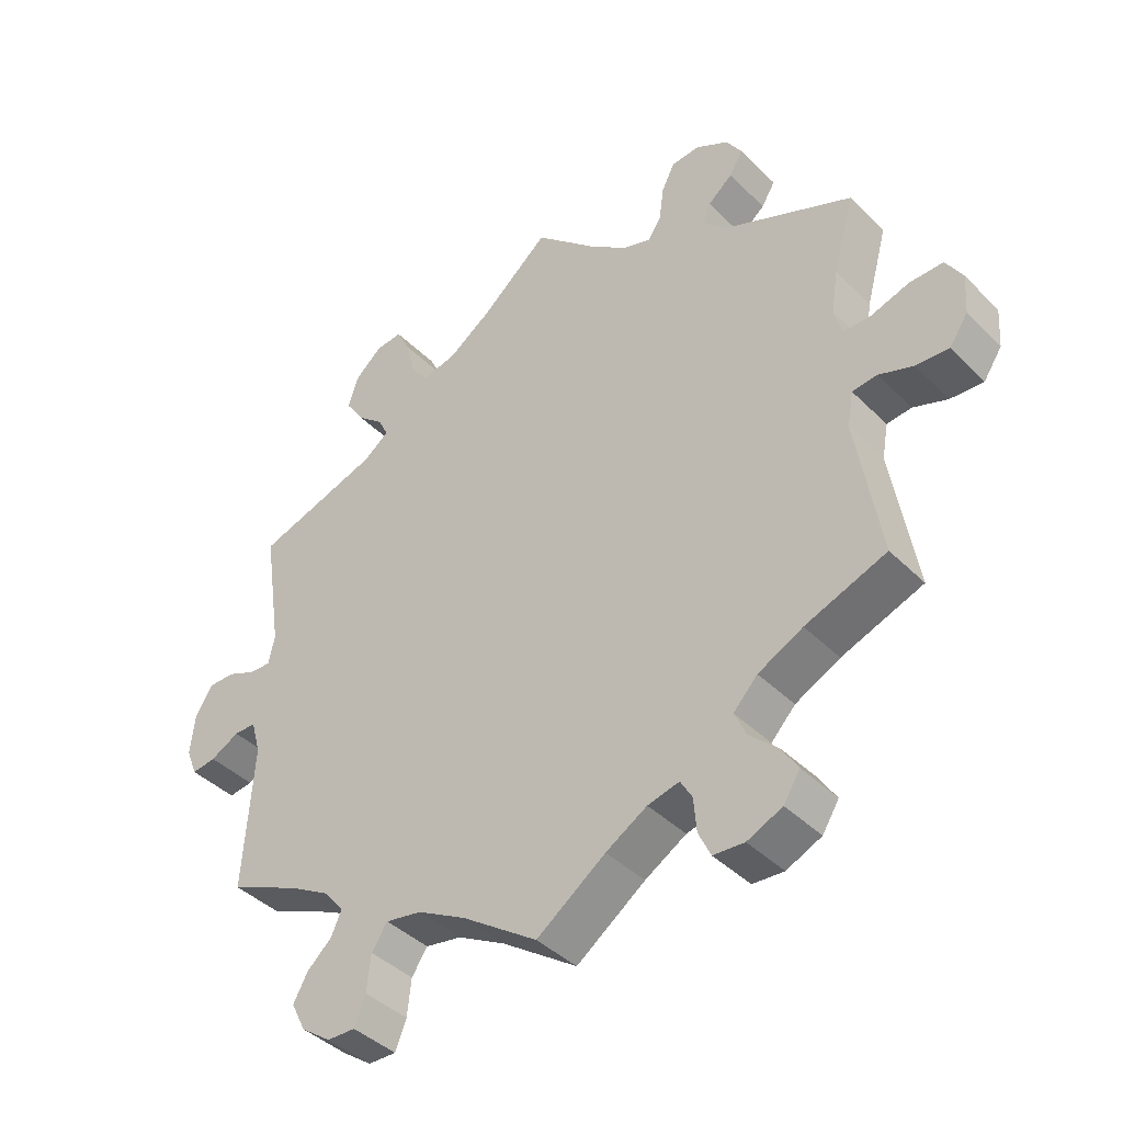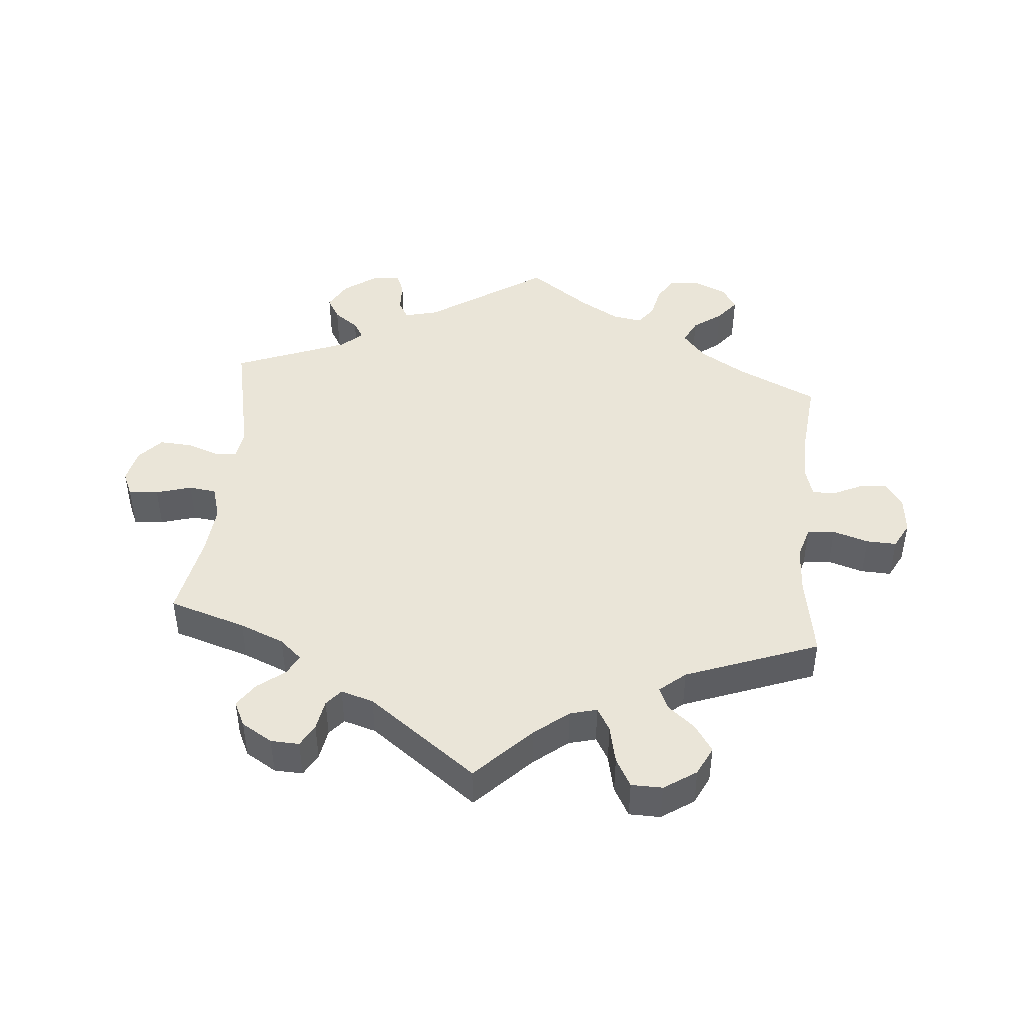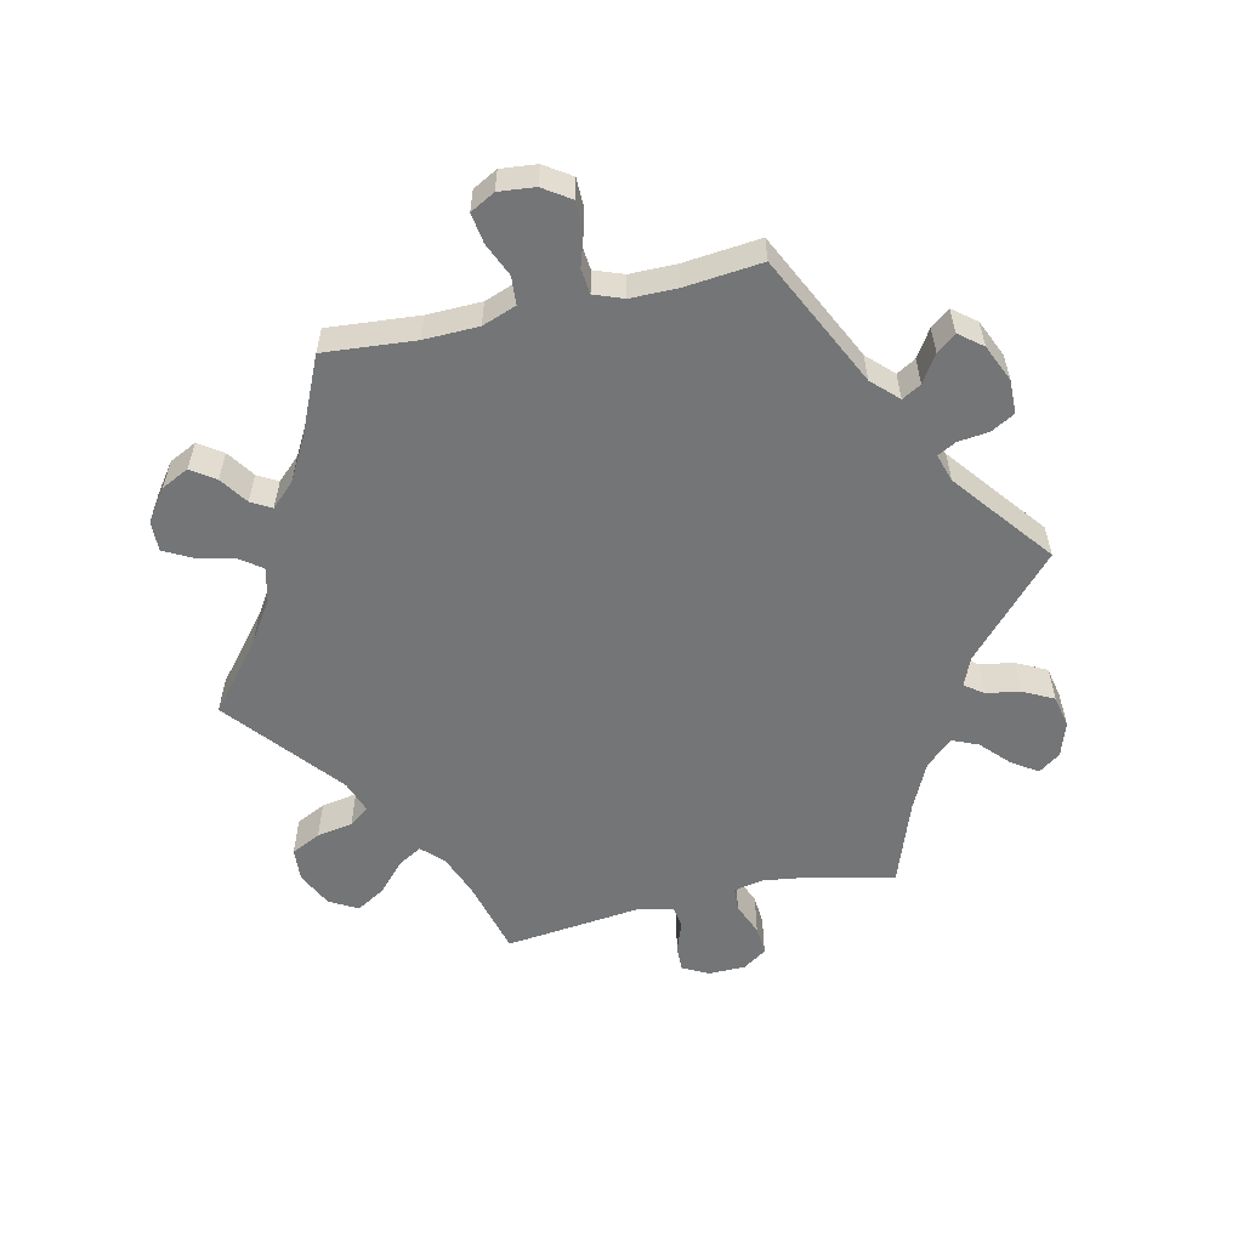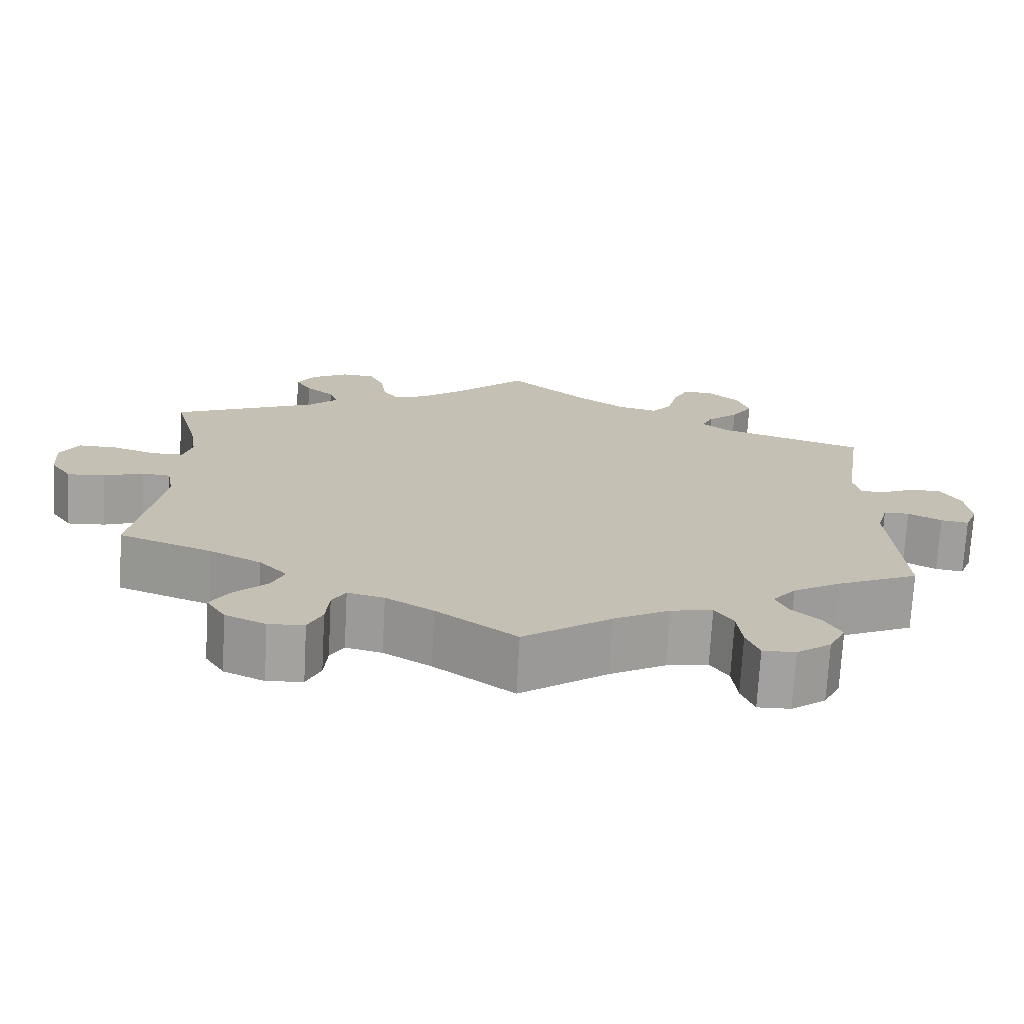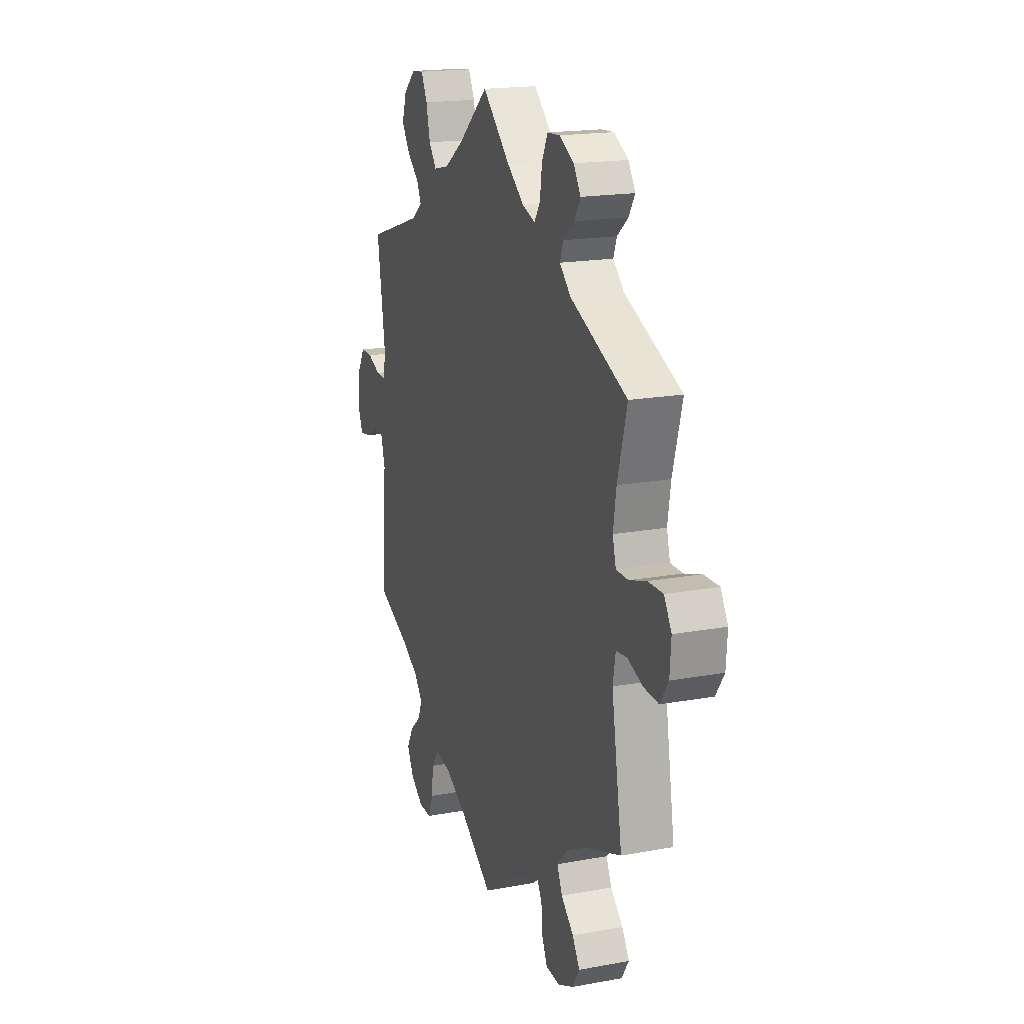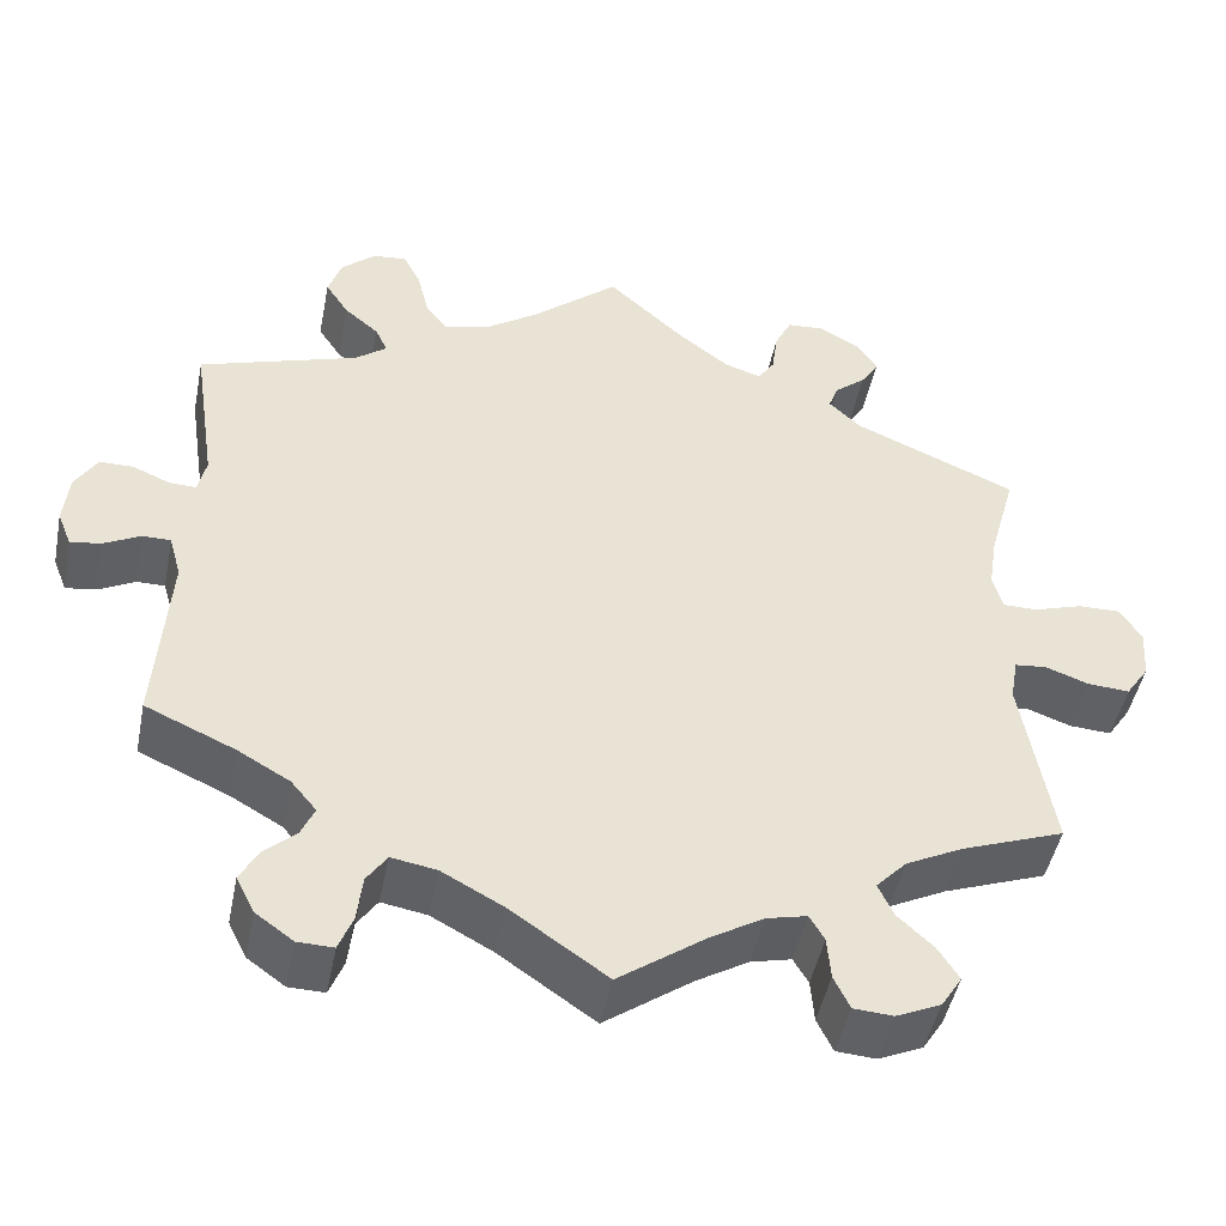
<metadata>
{"format":"obj","ext":"obj","renderer":"f3d","projection":"perspective","resolution":1024,"background":"white","views":[{"elev":-41.2,"azim":40.1,"up":"+Z"},{"elev":44.8,"azim":65.1,"up":"+Y"},{"elev":-56.4,"azim":-137.4,"up":"+Y"},{"elev":-72.2,"azim":176.9,"up":"+Z"},{"elev":18.2,"azim":70.3,"up":"+Z"},{"elev":-47.2,"azim":-11.3,"up":"+Z"}]}
</metadata>
<code>
v -0.487 0.07 -0.078
v -0.501 0.07 -0.028
v -0.533 0.07 -0.028
v -0.575 0.07 -0.05
v -0.61 0.07 -0.055
v -0.626 0.07 -0.015
v -0.62 0.07 0.044
v -0.595 0.07 0.086
v -0.556 0.07 0.086
v -0.514 0.07 0.068
v -0.483 0.07 0.067
v -0.474 0.07 0.109
v -0.501 0.07 0.289
v -0.319 0.07 0.348
v -0.283 0.07 0.376
v -0.297 0.07 0.406
v -0.336 0.07 0.439
v -0.363 0.07 0.48
v -0.348 0.07 0.526
v -0.309 0.07 0.561
v -0.27 0.07 0.565
v -0.25 0.07 0.525
v -0.237 0.07 0.471
v -0.212 0.07 0.438
v -0.161 0.07 0.45
v -0.099 0.07 0.493
v 0 0.07 0.578
v 0.089 0.07 0.496
v 0.146 0.07 0.452
v 0.188 0.07 0.438
v 0.207 0.07 0.467
v 0.214 0.07 0.518
v 0.233 0.07 0.557
v 0.275 0.07 0.56
v 0.322 0.07 0.534
v 0.345 0.07 0.498
v 0.325 0.07 0.465
v 0.289 0.07 0.435
v 0.278 0.07 0.405
v 0.315 0.07 0.37
v 0.501 0.07 0.29
v 0.47 0.07 0.178
v 0.46 0.07 0.114
v 0.471 0.07 0.073
v 0.511 0.07 0.073
v 0.567 0.07 0.091
v 0.616 0.07 0.092
v 0.64 0.07 0.052
v 0.636 0.07 -0.006
v 0.609 0.07 -0.046
v 0.561 0.07 -0.043
v 0.511 0.07 -0.025
v 0.475 0.07 -0.029
v 0.466 0.07 -0.079
v 0.501 0.07 -0.289
v 0.383 0.07 -0.333
v 0.318 0.07 -0.366
v 0.283 0.07 -0.403
v 0.3 0.07 -0.441
v 0.341 0.07 -0.479
v 0.365 0.07 -0.517
v 0.341 0.07 -0.555
v 0.29 0.07 -0.578
v 0.245 0.07 -0.575
v 0.227 0.07 -0.537
v 0.223 0.07 -0.488
v 0.206 0.07 -0.459
v 0.16 0.07 -0.47
v 0.1 0.07 -0.506
v 0 0.07 -0.578
v -0.11 0.07 -0.502
v -0.18 0.07 -0.464
v -0.232 0.07 -0.455
v -0.255 0.07 -0.489
v -0.261 0.07 -0.542
v -0.277 0.07 -0.583
v -0.318 0.07 -0.582
v -0.361 0.07 -0.551
v -0.382 0.07 -0.509
v -0.361 0.07 -0.471
v -0.325 0.07 -0.438
v -0.31 0.07 -0.404
v -0.339 0.07 -0.369
v -0.398 0.07 -0.335
v -0.501 0.07 -0.289
v -0.487 0 -0.078
v -0.501 0 -0.028
v -0.533 0 -0.028
v -0.575 0 -0.05
v -0.61 0 -0.055
v -0.626 0 -0.015
v -0.62 0 0.044
v -0.595 0 0.086
v -0.556 0 0.086
v -0.514 0 0.068
v -0.483 0 0.067
v -0.474 0 0.109
v -0.501 0 0.289
v -0.319 0 0.348
v -0.283 0 0.376
v -0.297 0 0.406
v -0.336 0 0.439
v -0.363 0 0.48
v -0.348 0 0.526
v -0.309 0 0.561
v -0.27 0 0.565
v -0.25 0 0.525
v -0.237 0 0.471
v -0.212 0 0.438
v -0.161 0 0.45
v -0.099 0 0.493
v 0 0 0.578
v 0.089 0 0.496
v 0.146 0 0.452
v 0.188 0 0.438
v 0.207 0 0.467
v 0.214 0 0.518
v 0.233 0 0.557
v 0.275 0 0.56
v 0.322 0 0.534
v 0.345 0 0.498
v 0.325 0 0.465
v 0.289 0 0.435
v 0.278 0 0.405
v 0.315 0 0.37
v 0.501 0 0.29
v 0.47 0 0.178
v 0.46 0 0.114
v 0.471 0 0.073
v 0.511 0 0.073
v 0.567 0 0.091
v 0.616 0 0.092
v 0.64 0 0.052
v 0.636 0 -0.006
v 0.609 0 -0.046
v 0.561 0 -0.043
v 0.511 0 -0.025
v 0.475 0 -0.029
v 0.466 0 -0.079
v 0.501 0 -0.289
v 0.383 0 -0.333
v 0.318 0 -0.366
v 0.283 0 -0.403
v 0.3 0 -0.441
v 0.341 0 -0.479
v 0.365 0 -0.517
v 0.341 0 -0.555
v 0.29 0 -0.578
v 0.245 0 -0.575
v 0.227 0 -0.537
v 0.223 0 -0.488
v 0.206 0 -0.459
v 0.16 0 -0.47
v 0.1 0 -0.506
v 0 0 -0.578
v -0.11 0 -0.502
v -0.18 0 -0.464
v -0.232 0 -0.455
v -0.255 0 -0.489
v -0.261 0 -0.542
v -0.277 0 -0.583
v -0.318 0 -0.582
v -0.361 0 -0.551
v -0.382 0 -0.509
v -0.361 0 -0.471
v -0.325 0 -0.438
v -0.31 0 -0.404
v -0.339 0 -0.369
v -0.398 0 -0.335
v -0.501 0 -0.289
f 84 85 1
f 83 84 1 2
f 82 83 2
f 78 79 80 81
f 78 81 82
f 77 78 82
f 74 75 76 77
f 73 74 77 82
f 72 73 82 2
f 69 70 71
f 68 69 71 72
f 67 68 72 2
f 63 64 65 66
f 63 66 67
f 62 63 67
f 59 60 61 62
f 58 59 62 67
f 57 58 67 2
f 54 55 56
f 53 54 56 57
f 49 50 51 52
f 49 52 53
f 48 49 53
f 45 46 47 48
f 44 45 48 53
f 43 44 53 57
f 40 41 42
f 39 40 42 43
f 35 36 37 38
f 35 38 39
f 34 35 39
f 31 32 33 34
f 30 31 34 39
f 29 30 39 43
f 26 27 28
f 25 26 28 29
f 24 25 29 43
f 20 21 22 23
f 20 23 24
f 19 20 24
f 16 17 18 19
f 15 16 19 24
f 12 13 14
f 11 12 14 15
f 7 8 9 10
f 7 10 11
f 6 7 11
f 3 4 5 6
f 2 3 6 11
f 15 24 43 57
f 2 11 15 57
f 86 170 169
f 87 86 169 168
f 87 168 167
f 166 165 164 163
f 167 166 163
f 167 163 162
f 162 161 160 159
f 167 162 159 158
f 87 167 158 157
f 156 155 154
f 157 156 154 153
f 87 157 153 152
f 151 150 149 148
f 152 151 148
f 152 148 147
f 147 146 145 144
f 152 147 144 143
f 87 152 143 142
f 141 140 139
f 142 141 139 138
f 137 136 135 134
f 138 137 134
f 138 134 133
f 133 132 131 130
f 138 133 130 129
f 142 138 129 128
f 127 126 125
f 128 127 125 124
f 123 122 121 120
f 124 123 120
f 124 120 119
f 119 118 117 116
f 124 119 116 115
f 128 124 115 114
f 113 112 111
f 114 113 111 110
f 128 114 110 109
f 108 107 106 105
f 109 108 105
f 109 105 104
f 104 103 102 101
f 109 104 101 100
f 99 98 97
f 100 99 97 96
f 95 94 93 92
f 96 95 92
f 96 92 91
f 91 90 89 88
f 96 91 88 87
f 142 128 109 100
f 142 100 96 87
f 1 86 87 2
f 2 87 88 3
f 3 88 89 4
f 4 89 90 5
f 5 90 91 6
f 6 91 92 7
f 7 92 93 8
f 8 93 94 9
f 9 94 95 10
f 10 95 96 11
f 11 96 97 12
f 12 97 98 13
f 13 98 99 14
f 14 99 100 15
f 15 100 101 16
f 16 101 102 17
f 17 102 103 18
f 18 103 104 19
f 19 104 105 20
f 20 105 106 21
f 21 106 107 22
f 22 107 108 23
f 23 108 109 24
f 24 109 110 25
f 25 110 111 26
f 26 111 112 27
f 27 112 113 28
f 28 113 114 29
f 29 114 115 30
f 30 115 116 31
f 31 116 117 32
f 32 117 118 33
f 33 118 119 34
f 34 119 120 35
f 35 120 121 36
f 36 121 122 37
f 37 122 123 38
f 38 123 124 39
f 39 124 125 40
f 40 125 126 41
f 41 126 127 42
f 42 127 128 43
f 43 128 129 44
f 44 129 130 45
f 45 130 131 46
f 46 131 132 47
f 47 132 133 48
f 48 133 134 49
f 49 134 135 50
f 50 135 136 51
f 51 136 137 52
f 52 137 138 53
f 53 138 139 54
f 54 139 140 55
f 55 140 141 56
f 56 141 142 57
f 57 142 143 58
f 58 143 144 59
f 59 144 145 60
f 60 145 146 61
f 61 146 147 62
f 62 147 148 63
f 63 148 149 64
f 64 149 150 65
f 65 150 151 66
f 66 151 152 67
f 67 152 153 68
f 68 153 154 69
f 69 154 155 70
f 70 155 156 71
f 71 156 157 72
f 72 157 158 73
f 73 158 159 74
f 74 159 160 75
f 75 160 161 76
f 76 161 162 77
f 77 162 163 78
f 78 163 164 79
f 79 164 165 80
f 80 165 166 81
f 81 166 167 82
f 82 167 168 83
f 83 168 169 84
f 84 169 170 85
f 85 170 86 1

</code>
